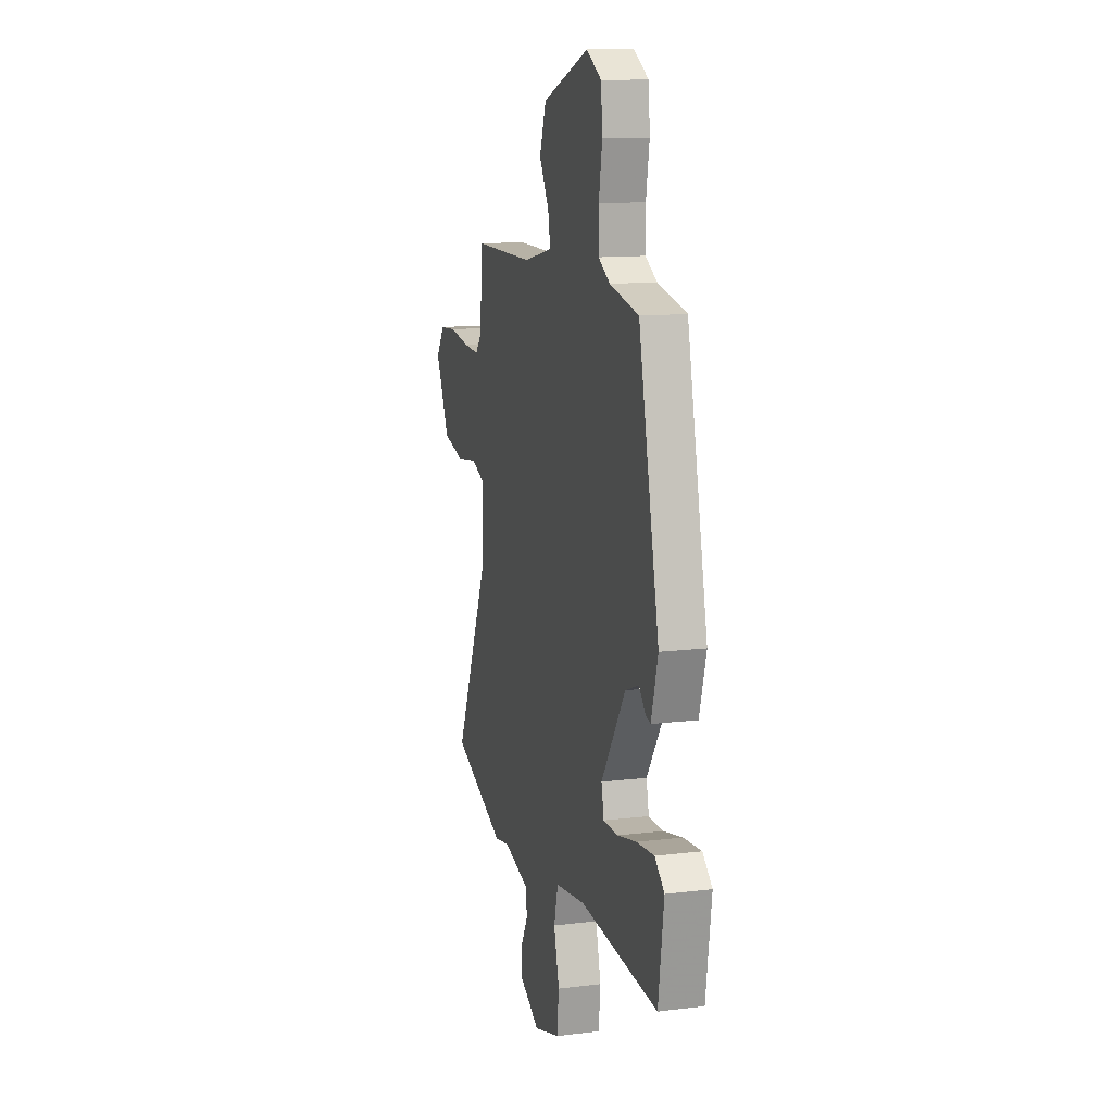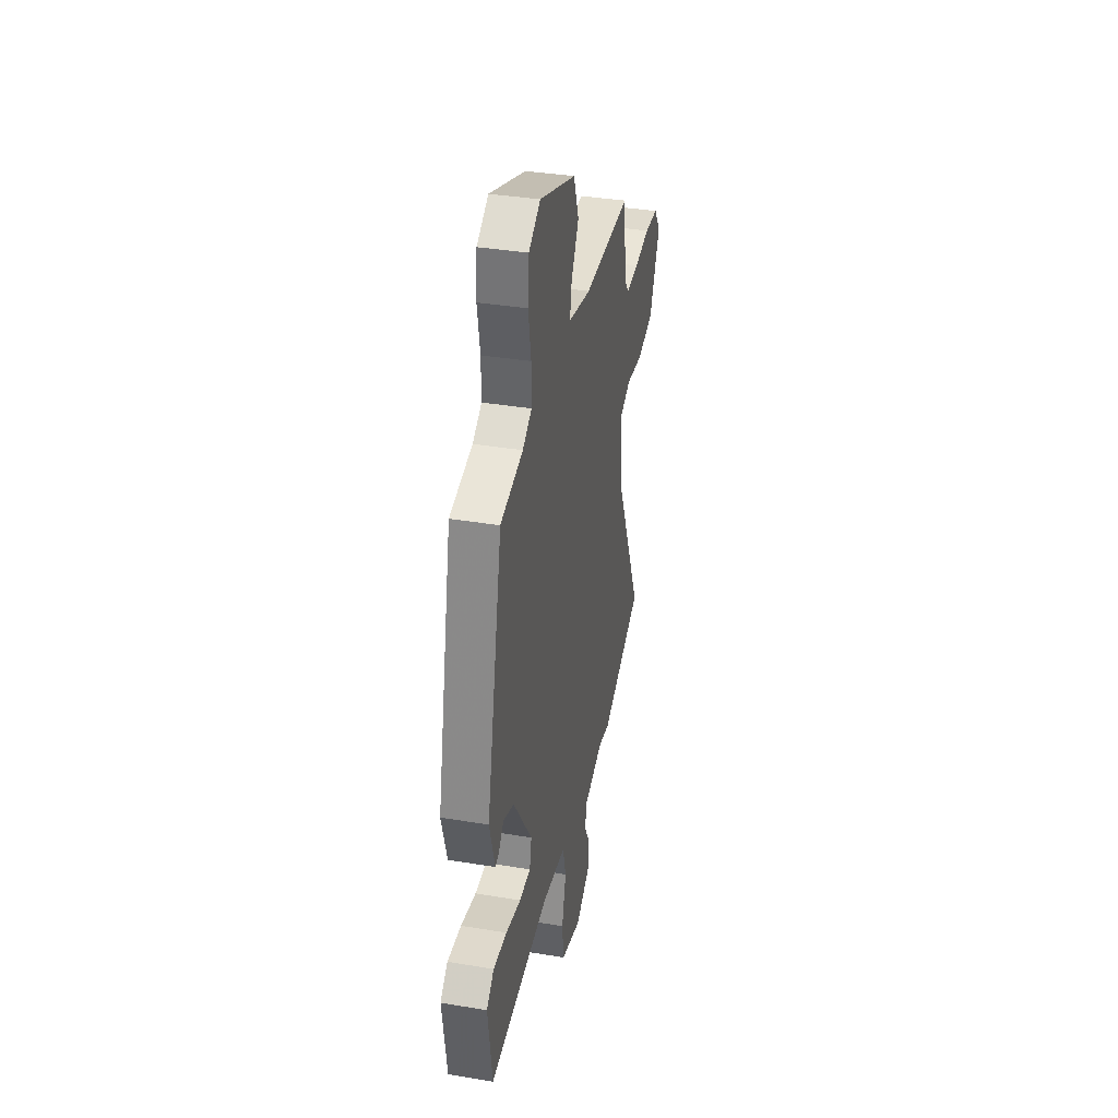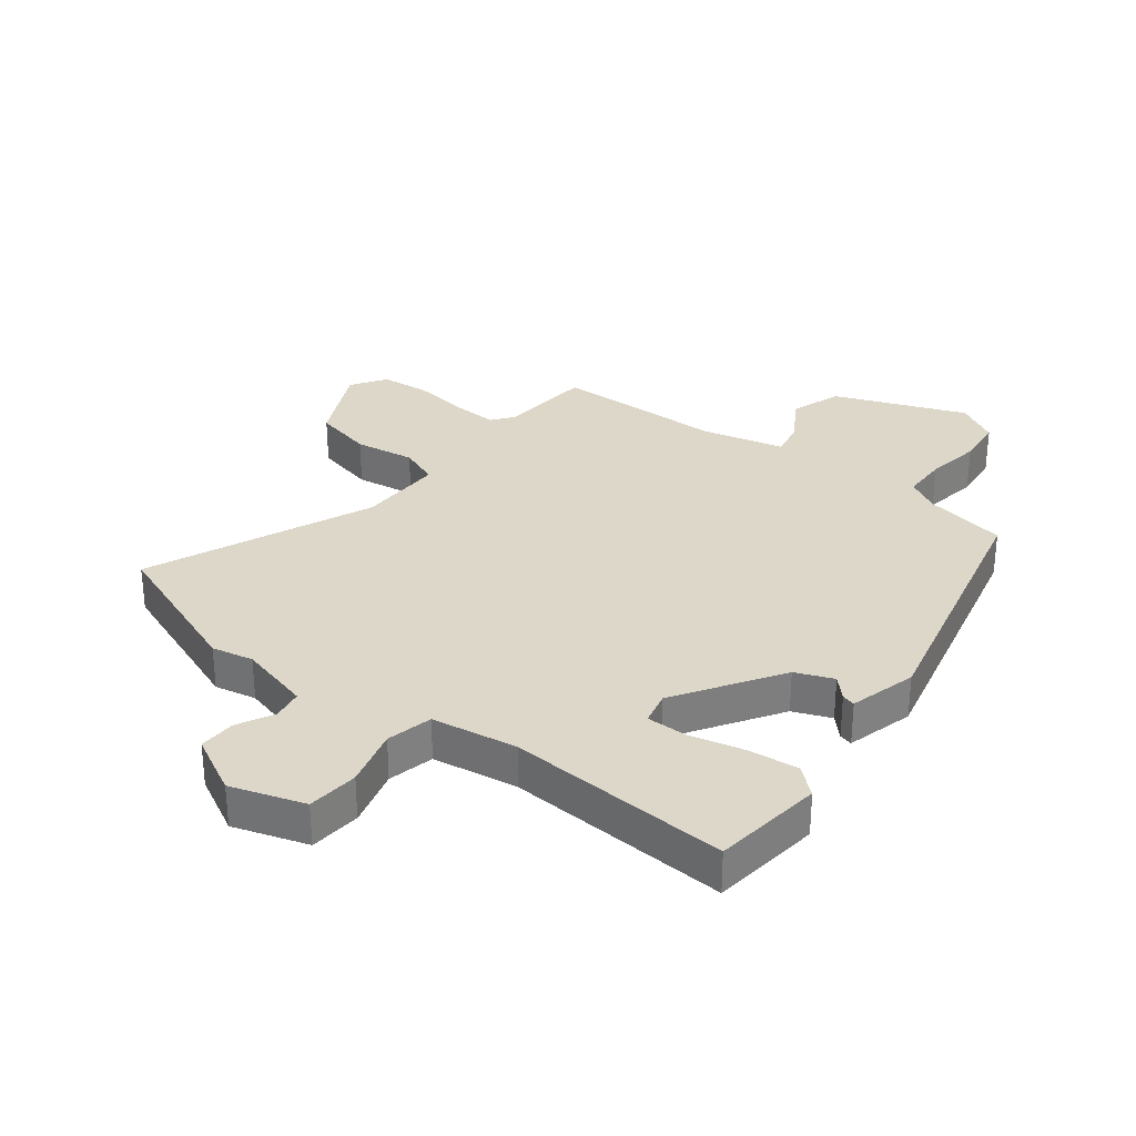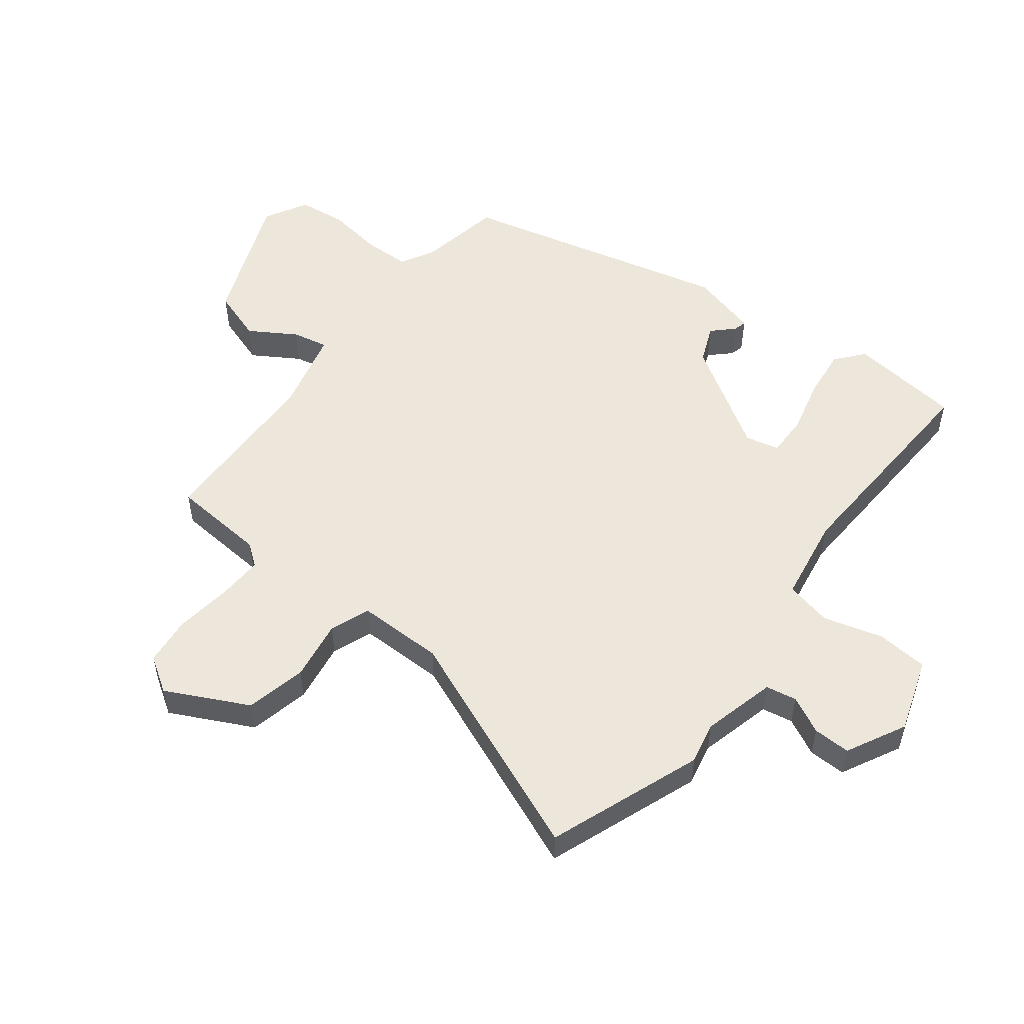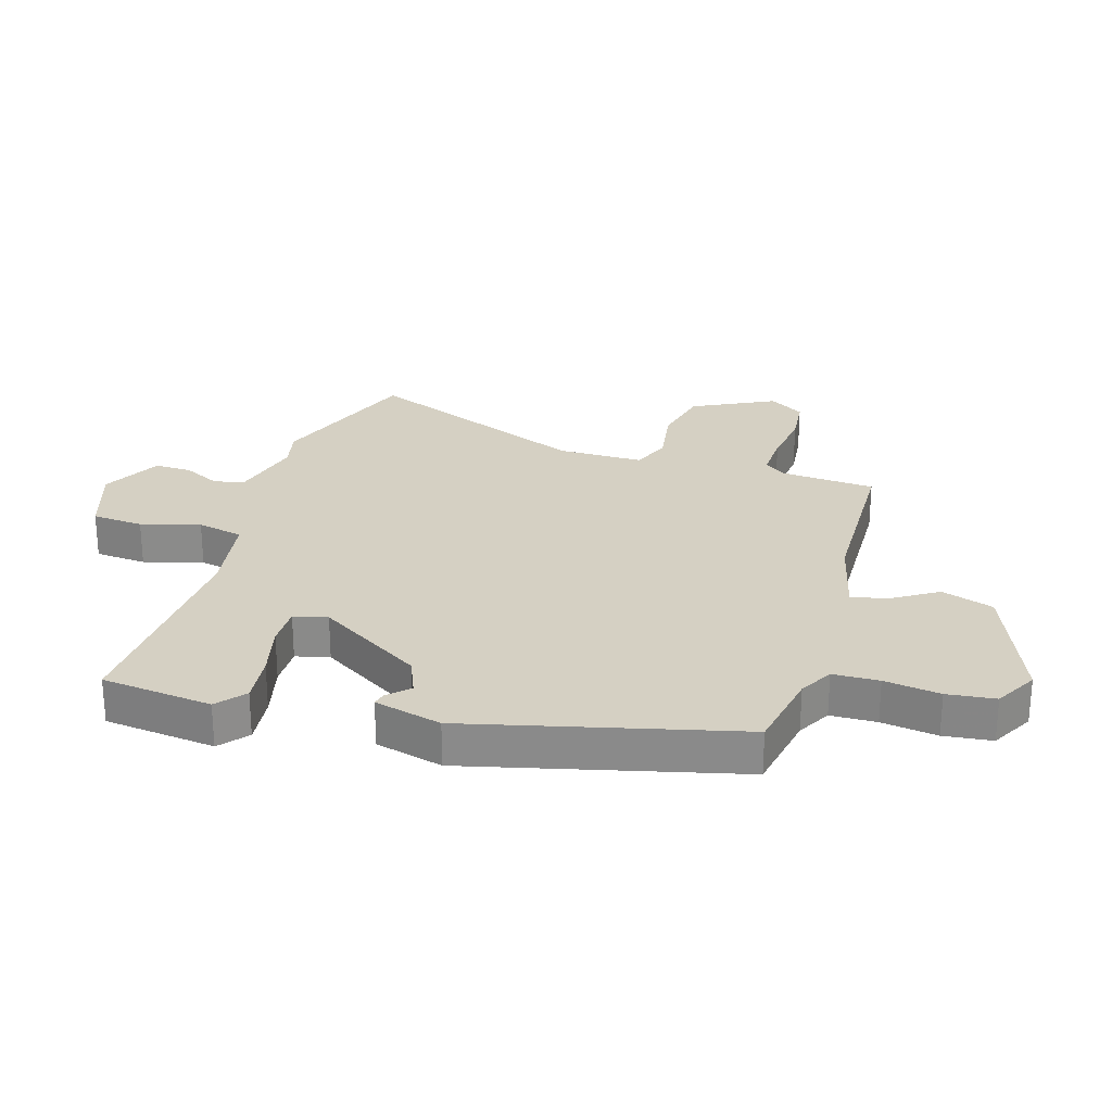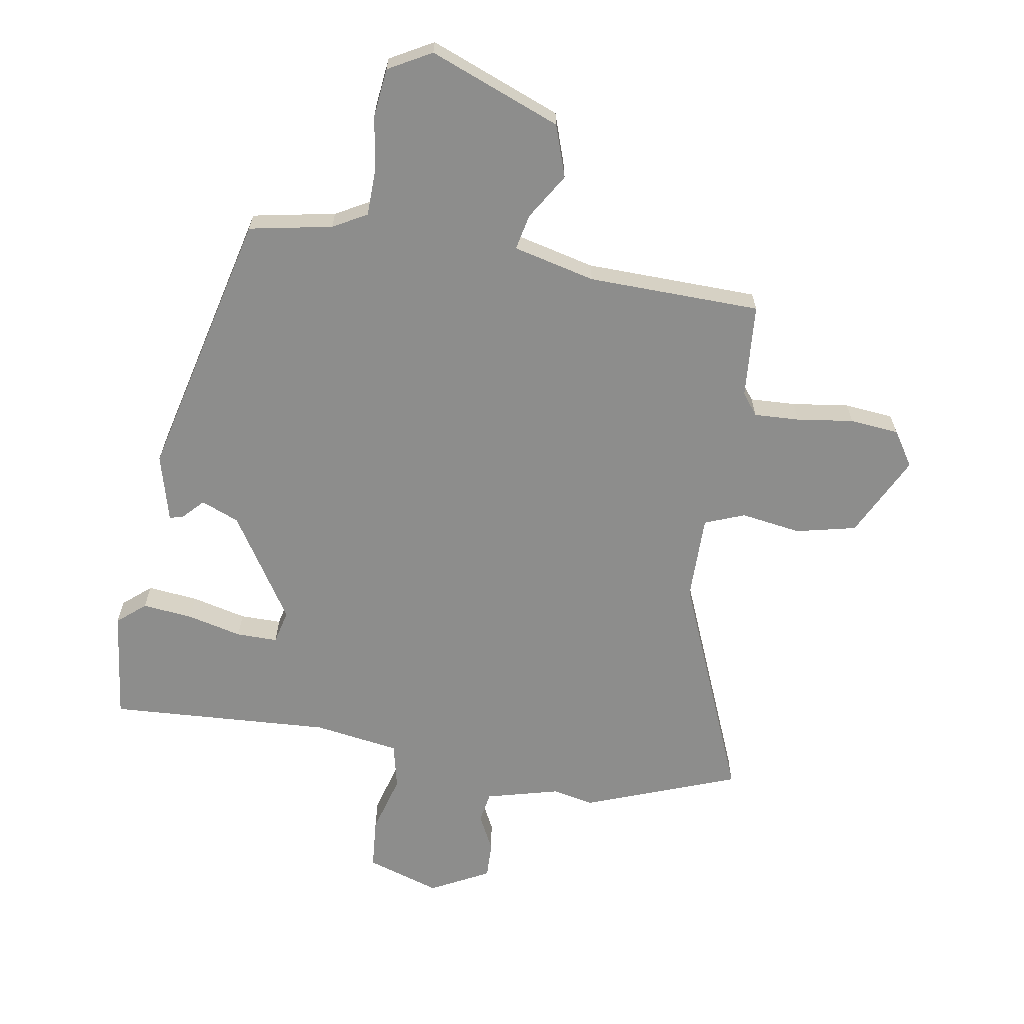
<metadata>
{"format":"obj","ext":"obj","renderer":"f3d","projection":"perspective","resolution":1024,"background":"white","views":[{"elev":12.5,"azim":-105.9,"up":"+Z"},{"elev":36.8,"azim":-77.9,"up":"+Z"},{"elev":30.9,"azim":-143.4,"up":"+Y"},{"elev":53.2,"azim":126.1,"up":"+Y"},{"elev":26.2,"azim":-74.7,"up":"+Y"},{"elev":-64.5,"azim":-10.7,"up":"+Y"}]}
</metadata>
<code>
v 0.658 0.07 -0.436
v 0.407 0.07 -0.537
v 0.338 0.07 -0.524
v 0.218 0.07 -0.558
v 0.21 0.07 -0.609
v 0.242 0.07 -0.669
v 0.245 0.07 -0.73
v 0.149 0.07 -0.783
v 0.026 0.07 -0.746
v 0.017 0.07 -0.661
v 0.042 0.07 -0.563
v 0.023 0.07 -0.487
v -0.119 0.07 -0.468
v -0.487 0.07 -0.497
v -0.513 0.07 -0.314
v -0.468 0.07 -0.274
v -0.385 0.07 -0.281
v -0.294 0.07 -0.301
v -0.226 0.07 -0.3
v -0.214 0.07 -0.244
v -0.328 0.07 -0.073
v -0.391 0.07 -0.049
v -0.423 0.07 -0.084
v -0.445 0.07 -0.09
v -0.477 0.07 0.021
v -0.38 0.07 0.468
v -0.244 0.07 0.497
v -0.189 0.07 0.529
v -0.189 0.07 0.605
v -0.205 0.07 0.697
v -0.198 0.07 0.777
v -0.128 0.07 0.818
v 0.09 0.07 0.738
v 0.121 0.07 0.653
v 0.076 0.07 0.576
v 0.065 0.07 0.517
v 0.201 0.07 0.487
v 0.486 0.07 0.487
v 0.502 0.07 0.331
v 0.53 0.07 0.296
v 0.605 0.07 0.301
v 0.698 0.07 0.316
v 0.779 0.07 0.31
v 0.818 0.07 0.253
v 0.754 0.07 0.116
v 0.655 0.07 0.091
v 0.555 0.07 0.104
v 0.49 0.07 0.077
v 0.494 0.07 -0.065
v 0.658 0 -0.436
v 0.407 0 -0.537
v 0.338 0 -0.524
v 0.218 0 -0.558
v 0.21 0 -0.609
v 0.242 0 -0.669
v 0.245 0 -0.73
v 0.149 0 -0.783
v 0.026 0 -0.746
v 0.017 0 -0.661
v 0.042 0 -0.563
v 0.023 0 -0.487
v -0.119 0 -0.468
v -0.487 0 -0.497
v -0.513 0 -0.314
v -0.468 0 -0.274
v -0.385 0 -0.281
v -0.294 0 -0.301
v -0.226 0 -0.3
v -0.214 0 -0.244
v -0.328 0 -0.073
v -0.391 0 -0.049
v -0.423 0 -0.084
v -0.445 0 -0.09
v -0.477 0 0.021
v -0.38 0 0.468
v -0.244 0 0.497
v -0.189 0 0.529
v -0.189 0 0.605
v -0.205 0 0.697
v -0.198 0 0.777
v -0.128 0 0.818
v 0.09 0 0.738
v 0.121 0 0.653
v 0.076 0 0.576
v 0.065 0 0.517
v 0.201 0 0.487
v 0.486 0 0.487
v 0.502 0 0.331
v 0.53 0 0.296
v 0.605 0 0.301
v 0.698 0 0.316
v 0.779 0 0.31
v 0.818 0 0.253
v 0.754 0 0.116
v 0.655 0 0.091
v 0.555 0 0.104
v 0.49 0 0.077
v 0.494 0 -0.065
f 45 46 47
f 44 45 47
f 43 44 47
f 42 43 47
f 41 42 47
f 40 41 47 48
f 39 40 48
f 37 38 39 48
f 36 37 48 49
f 33 34 35
f 32 33 35
f 31 32 35
f 30 31 35
f 29 30 35
f 28 29 35 36
f 1 2 3
f 49 1 3
f 36 49 3
f 28 36 3
f 27 28 3
f 25 26 27
f 24 25 27
f 23 24 27
f 22 23 27
f 16 17 18
f 15 16 18
f 14 15 18
f 13 14 18
f 12 13 18 19
f 9 10 11
f 8 9 11
f 7 8 11
f 6 7 11
f 5 6 11
f 4 5 11 12
f 12 19 20
f 4 12 20
f 3 4 20
f 21 22 27
f 3 20 21 27
f 96 95 94
f 96 94 93
f 96 93 92
f 96 92 91
f 96 91 90
f 97 96 90 89
f 97 89 88
f 97 88 87 86
f 98 97 86 85
f 84 83 82
f 84 82 81
f 84 81 80
f 84 80 79
f 84 79 78
f 85 84 78 77
f 52 51 50
f 52 50 98
f 52 98 85
f 52 85 77
f 52 77 76
f 76 75 74
f 76 74 73
f 76 73 72
f 76 72 71
f 67 66 65
f 67 65 64
f 67 64 63
f 67 63 62
f 68 67 62 61
f 60 59 58
f 60 58 57
f 60 57 56
f 60 56 55
f 60 55 54
f 61 60 54 53
f 69 68 61
f 69 61 53
f 69 53 52
f 76 71 70
f 76 70 69 52
f 1 50 51 2
f 2 51 52 3
f 3 52 53 4
f 4 53 54 5
f 5 54 55 6
f 6 55 56 7
f 7 56 57 8
f 8 57 58 9
f 9 58 59 10
f 10 59 60 11
f 11 60 61 12
f 12 61 62 13
f 13 62 63 14
f 14 63 64 15
f 15 64 65 16
f 16 65 66 17
f 17 66 67 18
f 18 67 68 19
f 19 68 69 20
f 20 69 70 21
f 21 70 71 22
f 22 71 72 23
f 23 72 73 24
f 24 73 74 25
f 25 74 75 26
f 26 75 76 27
f 27 76 77 28
f 28 77 78 29
f 29 78 79 30
f 30 79 80 31
f 31 80 81 32
f 32 81 82 33
f 33 82 83 34
f 34 83 84 35
f 35 84 85 36
f 36 85 86 37
f 37 86 87 38
f 38 87 88 39
f 39 88 89 40
f 40 89 90 41
f 41 90 91 42
f 42 91 92 43
f 43 92 93 44
f 44 93 94 45
f 45 94 95 46
f 46 95 96 47
f 47 96 97 48
f 48 97 98 49
f 49 98 50 1

</code>
